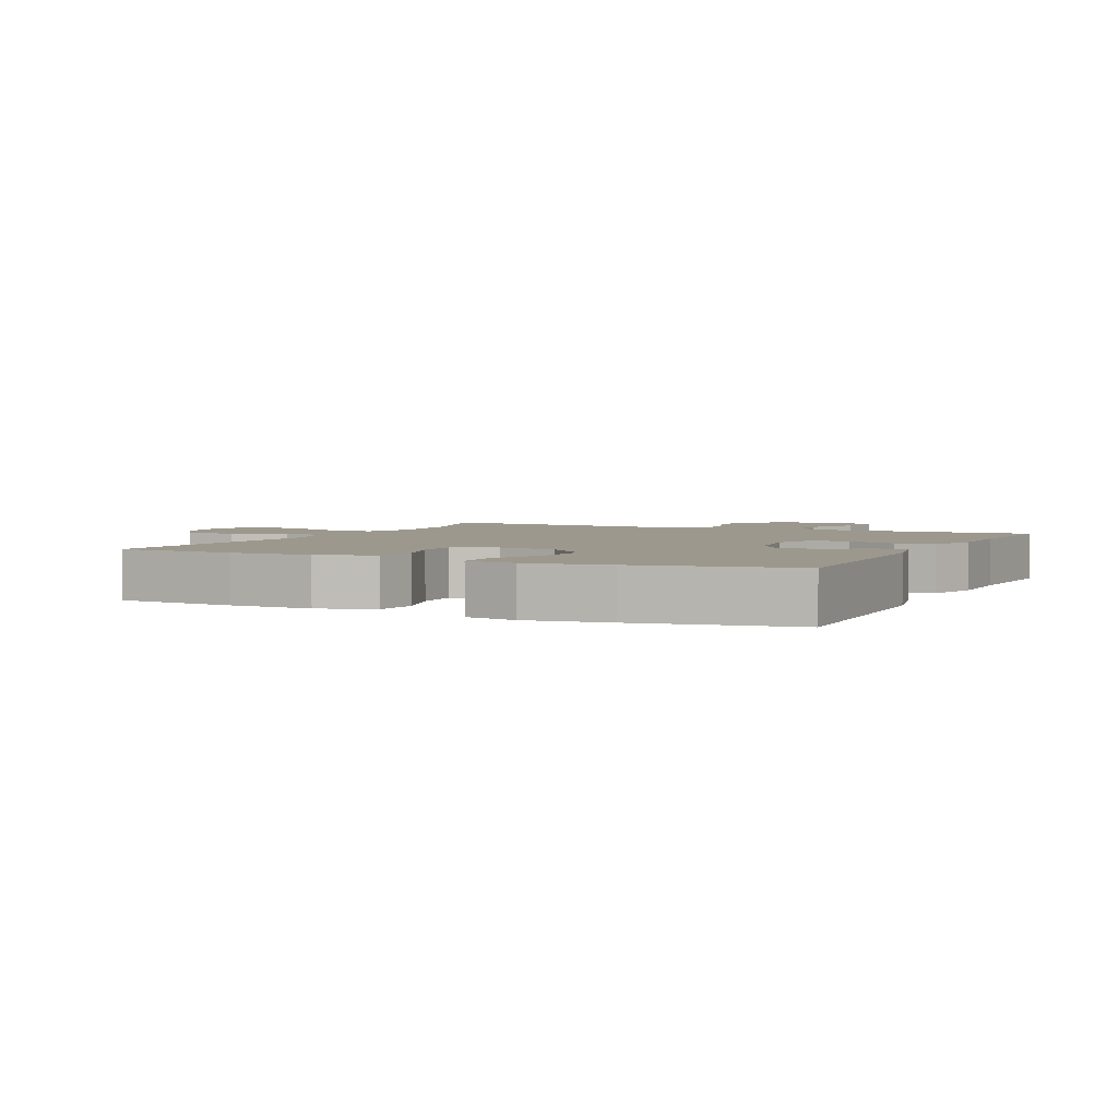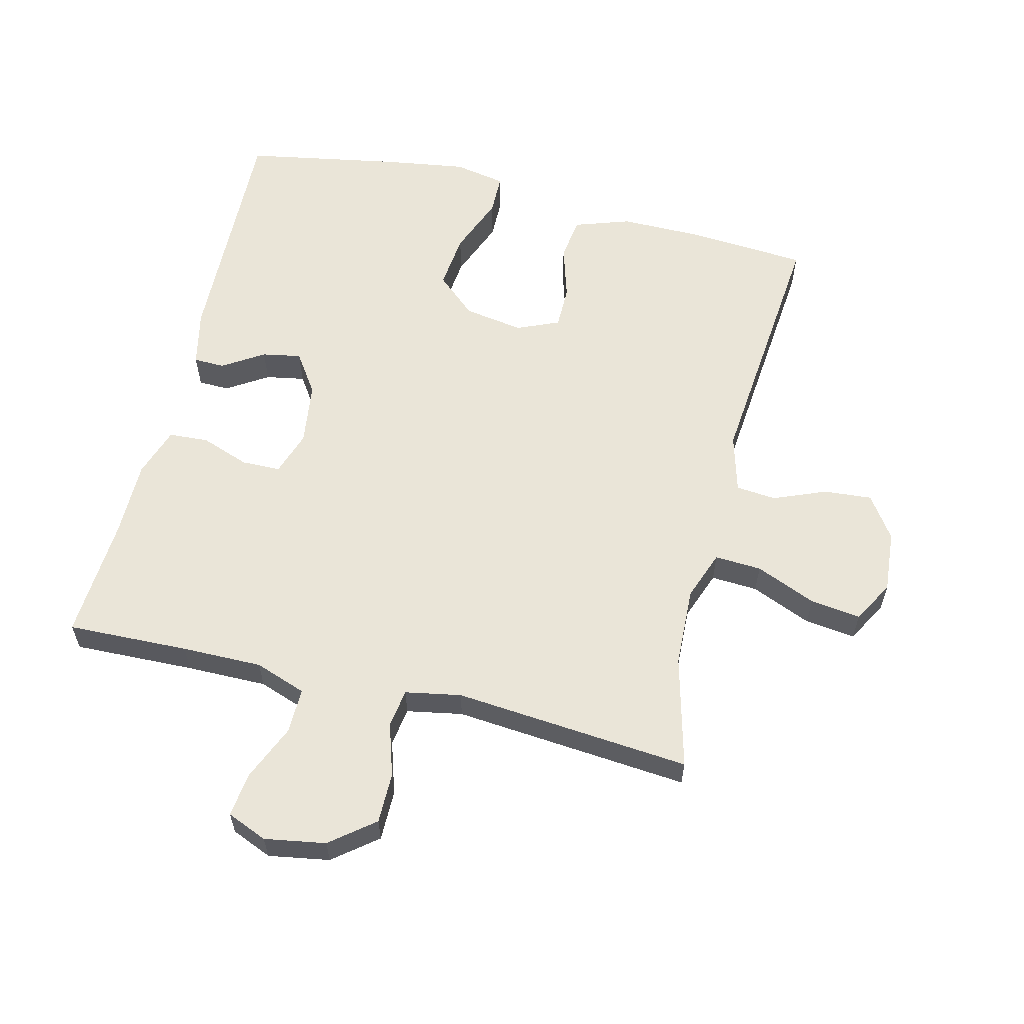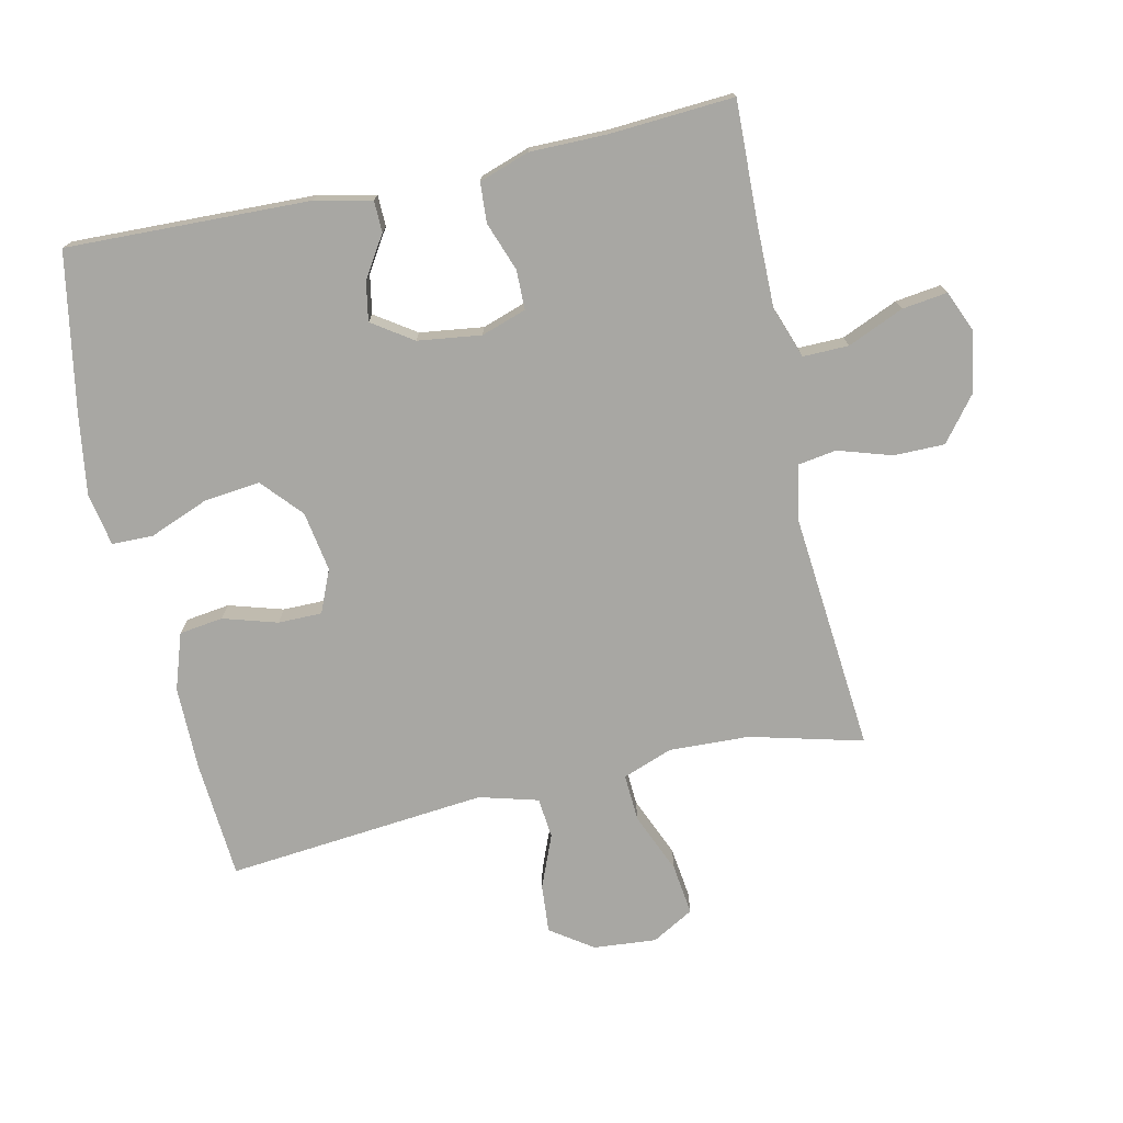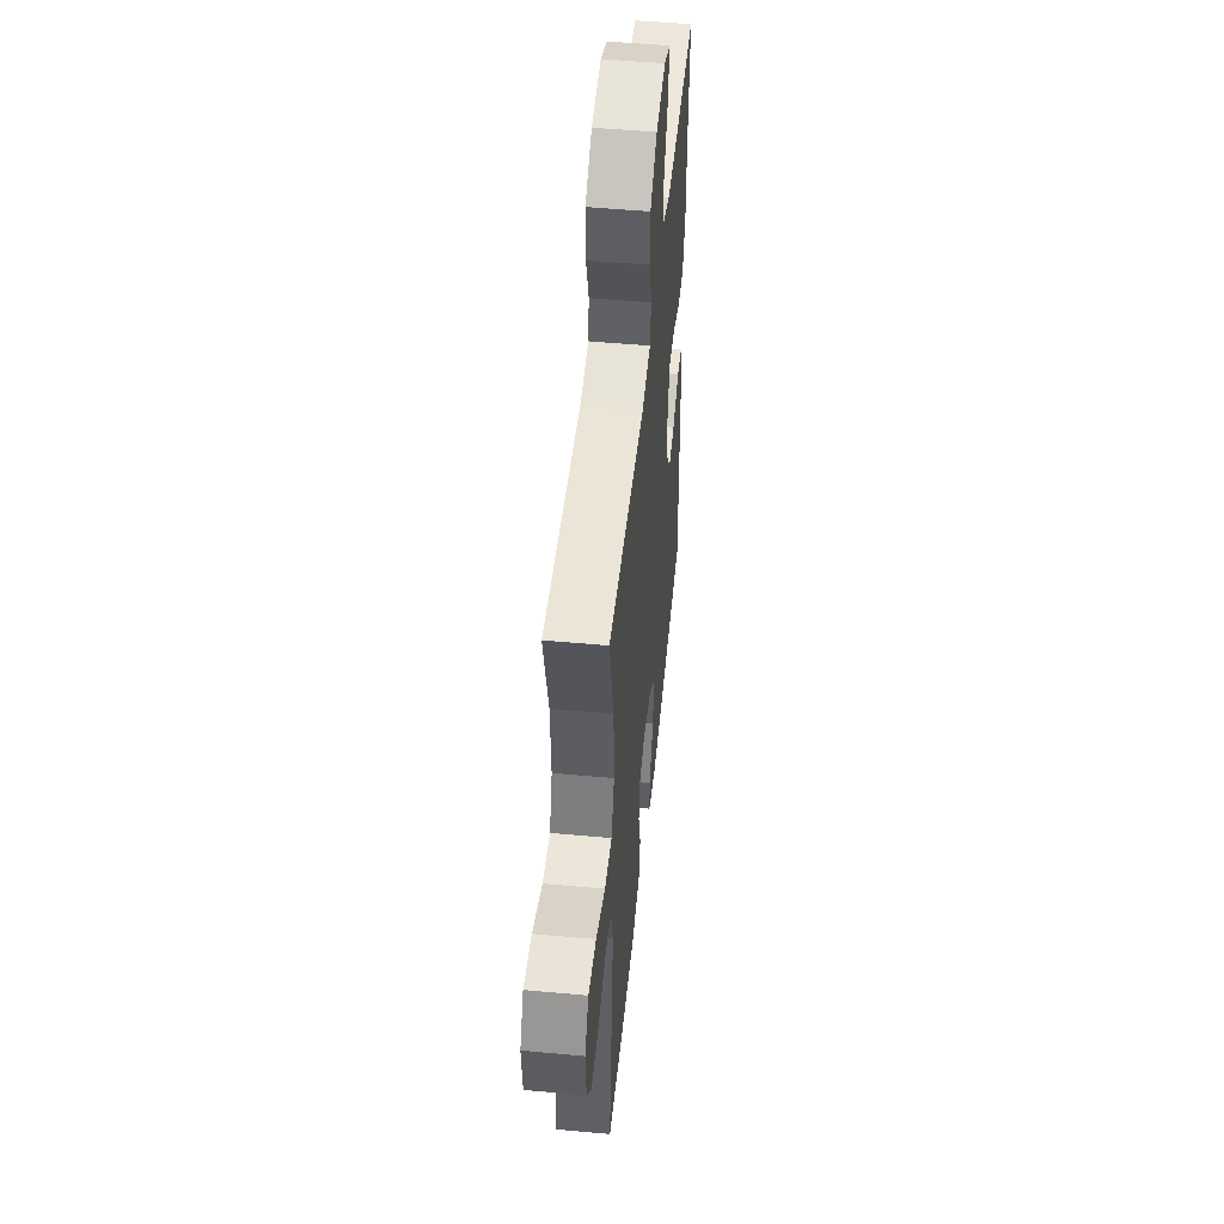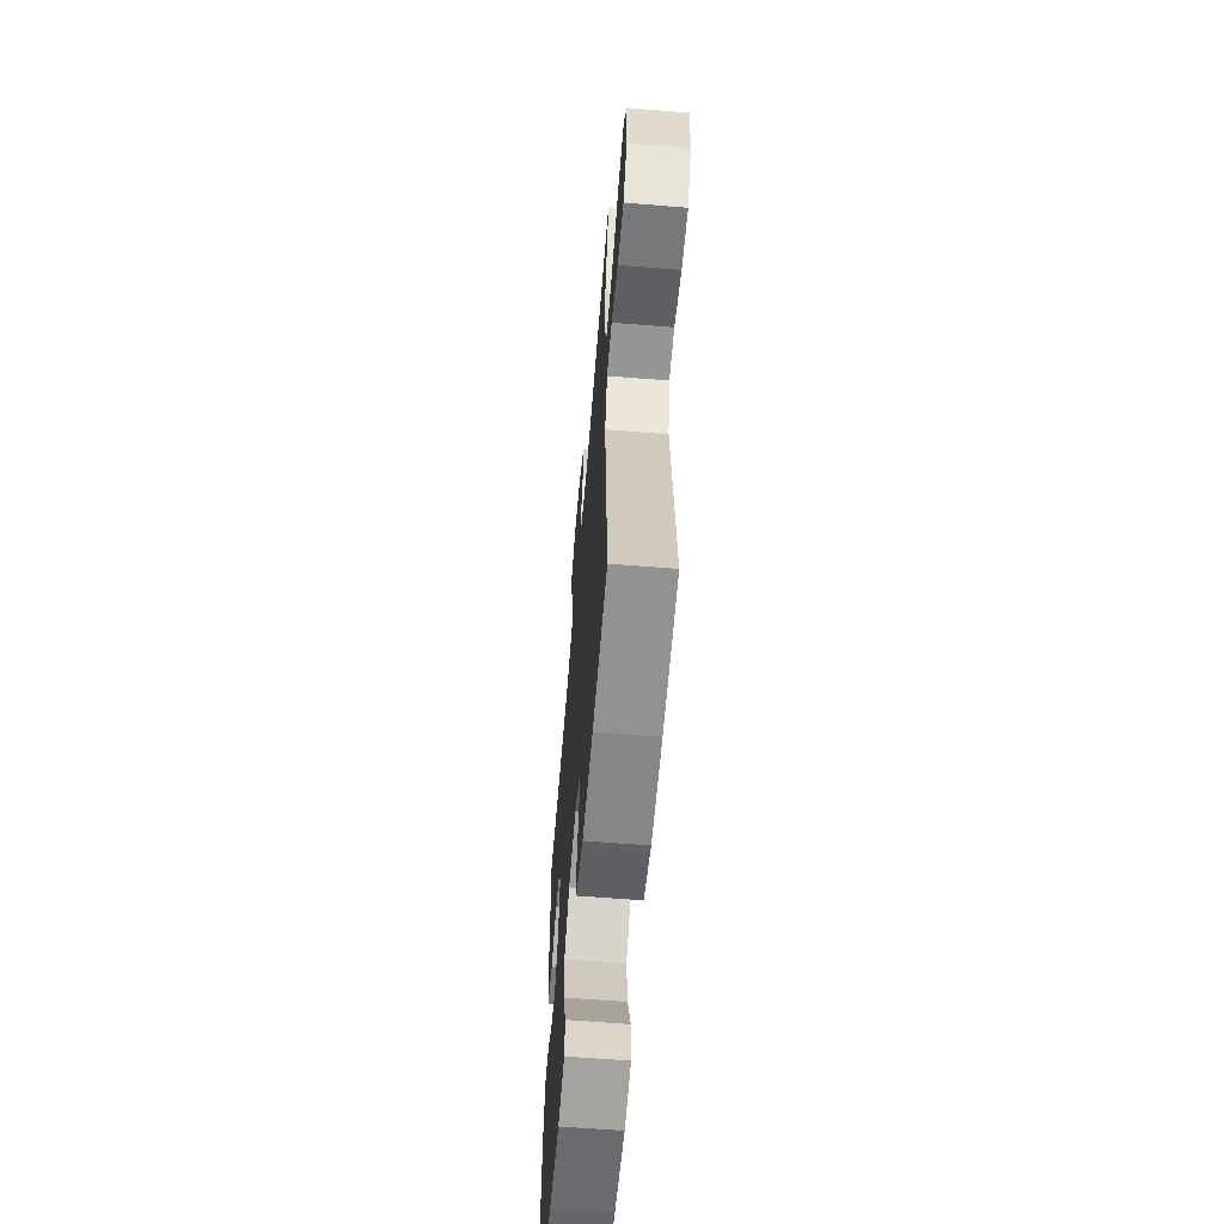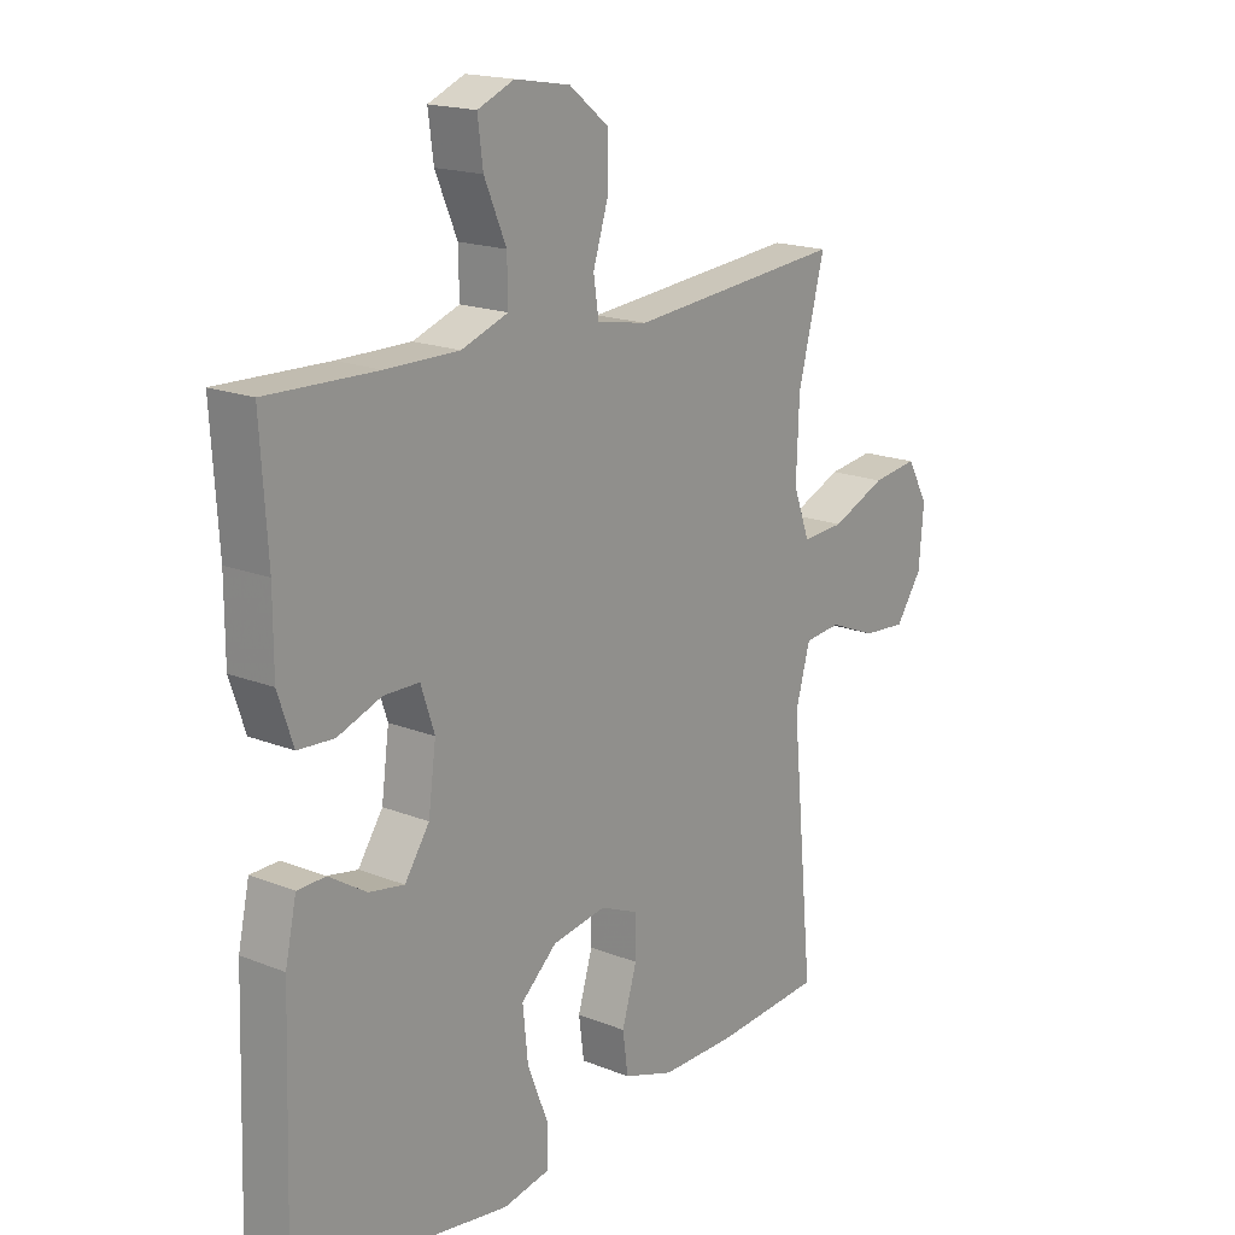
<metadata>
{"format":"obj","ext":"obj","renderer":"f3d","projection":"perspective","resolution":1024,"background":"white","views":[{"elev":3.2,"azim":-154.4,"up":"+Y"},{"elev":59.6,"azim":13.8,"up":"+Y"},{"elev":-74.5,"azim":-77.5,"up":"+Y"},{"elev":50.3,"azim":95.8,"up":"+Z"},{"elev":-62.1,"azim":85.3,"up":"+Z"},{"elev":17.8,"azim":-52.0,"up":"+Z"}]}
</metadata>
<code>
v -0.5 0.07 -0.5
v -0.488 0.07 -0.128
v -0.469 0.07 -0.041
v -0.421 0.07 -0.04
v -0.358 0.07 -0.08
v -0.298 0.07 -0.091
v -0.256 0.07 -0.029
v -0.243 0.07 0.068
v -0.266 0.07 0.137
v -0.326 0.07 0.138
v -0.401 0.07 0.111
v -0.462 0.07 0.115
v -0.488 0.07 0.192
v -0.488 0.07 0.31
v -0.5 0.07 0.5
v -0.313 0.07 0.494
v -0.189 0.07 0.493
v -0.11 0.07 0.521
v -0.111 0.07 0.591
v -0.148 0.07 0.677
v -0.157 0.07 0.746
v -0.095 0.07 0.772
v -0.001 0.07 0.756
v 0.066 0.07 0.703
v 0.066 0.07 0.625
v 0.04 0.07 0.543
v 0.049 0.07 0.484
v 0.135 0.07 0.468
v 0.5 0.07 0.5
v 0.455 0.07 0.327
v 0.45 0.07 0.204
v 0.478 0.07 0.128
v 0.55 0.07 0.132
v 0.643 0.07 0.171
v 0.721 0.07 0.181
v 0.757 0.07 0.117
v 0.749 0.07 0.021
v 0.704 0.07 -0.044
v 0.63 0.07 -0.038
v 0.549 0.07 -0.005
v 0.487 0.07 -0.011
v 0.462 0.07 -0.101
v 0.5 0.07 -0.5
v 0.318 0.07 -0.513
v 0.19 0.07 -0.513
v 0.104 0.07 -0.484
v 0.095 0.07 -0.417
v 0.12 0.07 -0.334
v 0.12 0.07 -0.267
v 0.055 0.07 -0.239
v -0.037 0.07 -0.254
v -0.098 0.07 -0.308
v -0.089 0.07 -0.394
v -0.053 0.07 -0.485
v -0.054 0.07 -0.548
v -0.134 0.07 -0.563
v -0.259 0.07 -0.544
v -0.5 0 -0.5
v -0.488 0 -0.128
v -0.469 0 -0.041
v -0.421 0 -0.04
v -0.358 0 -0.08
v -0.298 0 -0.091
v -0.256 0 -0.029
v -0.243 0 0.068
v -0.266 0 0.137
v -0.326 0 0.138
v -0.401 0 0.111
v -0.462 0 0.115
v -0.488 0 0.192
v -0.488 0 0.31
v -0.5 0 0.5
v -0.313 0 0.494
v -0.189 0 0.493
v -0.11 0 0.521
v -0.111 0 0.591
v -0.148 0 0.677
v -0.157 0 0.746
v -0.095 0 0.772
v -0.001 0 0.756
v 0.066 0 0.703
v 0.066 0 0.625
v 0.04 0 0.543
v 0.049 0 0.484
v 0.135 0 0.468
v 0.5 0 0.5
v 0.455 0 0.327
v 0.45 0 0.204
v 0.478 0 0.128
v 0.55 0 0.132
v 0.643 0 0.171
v 0.721 0 0.181
v 0.757 0 0.117
v 0.749 0 0.021
v 0.704 0 -0.044
v 0.63 0 -0.038
v 0.549 0 -0.005
v 0.487 0 -0.011
v 0.462 0 -0.101
v 0.5 0 -0.5
v 0.318 0 -0.513
v 0.19 0 -0.513
v 0.104 0 -0.484
v 0.095 0 -0.417
v 0.12 0 -0.334
v 0.12 0 -0.267
v 0.055 0 -0.239
v -0.037 0 -0.254
v -0.098 0 -0.308
v -0.089 0 -0.394
v -0.053 0 -0.485
v -0.054 0 -0.548
v -0.134 0 -0.563
v -0.259 0 -0.544
f 3 4 5
f 2 3 5
f 1 2 5
f 57 1 5
f 56 57 5
f 55 56 5
f 54 55 5
f 53 54 5
f 52 53 5 6
f 51 52 6 7
f 50 51 7 8
f 49 50 8 9
f 46 47 48
f 45 46 48
f 44 45 48
f 43 44 48
f 42 43 48
f 41 42 48 49
f 38 39 40
f 37 38 40
f 36 37 40
f 35 36 40
f 34 35 40
f 33 34 40
f 32 33 40 41
f 41 49 9
f 32 41 9
f 31 32 9
f 28 29 30
f 31 9 10
f 30 31 10
f 28 30 10
f 27 28 10
f 24 25 26
f 23 24 26
f 22 23 26
f 21 22 26
f 20 21 26
f 19 20 26
f 18 19 26 27
f 14 15 16
f 14 16 17
f 17 18 27
f 14 17 27
f 13 14 27
f 12 13 27
f 11 12 27
f 10 11 27
f 62 61 60
f 62 60 59
f 62 59 58
f 62 58 114
f 62 114 113
f 62 113 112
f 62 112 111
f 62 111 110
f 63 62 110 109
f 64 63 109 108
f 65 64 108 107
f 66 65 107 106
f 105 104 103
f 105 103 102
f 105 102 101
f 105 101 100
f 105 100 99
f 106 105 99 98
f 97 96 95
f 97 95 94
f 97 94 93
f 97 93 92
f 97 92 91
f 97 91 90
f 98 97 90 89
f 66 106 98
f 66 98 89
f 66 89 88
f 87 86 85
f 67 66 88
f 67 88 87
f 67 87 85
f 67 85 84
f 83 82 81
f 83 81 80
f 83 80 79
f 83 79 78
f 83 78 77
f 83 77 76
f 84 83 76 75
f 73 72 71
f 74 73 71
f 84 75 74
f 84 74 71
f 84 71 70
f 84 70 69
f 84 69 68
f 84 68 67
f 1 58 59 2
f 2 59 60 3
f 3 60 61 4
f 4 61 62 5
f 5 62 63 6
f 6 63 64 7
f 7 64 65 8
f 8 65 66 9
f 9 66 67 10
f 10 67 68 11
f 11 68 69 12
f 12 69 70 13
f 13 70 71 14
f 14 71 72 15
f 15 72 73 16
f 16 73 74 17
f 17 74 75 18
f 18 75 76 19
f 19 76 77 20
f 20 77 78 21
f 21 78 79 22
f 22 79 80 23
f 23 80 81 24
f 24 81 82 25
f 25 82 83 26
f 26 83 84 27
f 27 84 85 28
f 28 85 86 29
f 29 86 87 30
f 30 87 88 31
f 31 88 89 32
f 32 89 90 33
f 33 90 91 34
f 34 91 92 35
f 35 92 93 36
f 36 93 94 37
f 37 94 95 38
f 38 95 96 39
f 39 96 97 40
f 40 97 98 41
f 41 98 99 42
f 42 99 100 43
f 43 100 101 44
f 44 101 102 45
f 45 102 103 46
f 46 103 104 47
f 47 104 105 48
f 48 105 106 49
f 49 106 107 50
f 50 107 108 51
f 51 108 109 52
f 52 109 110 53
f 53 110 111 54
f 54 111 112 55
f 55 112 113 56
f 56 113 114 57
f 57 114 58 1

</code>
